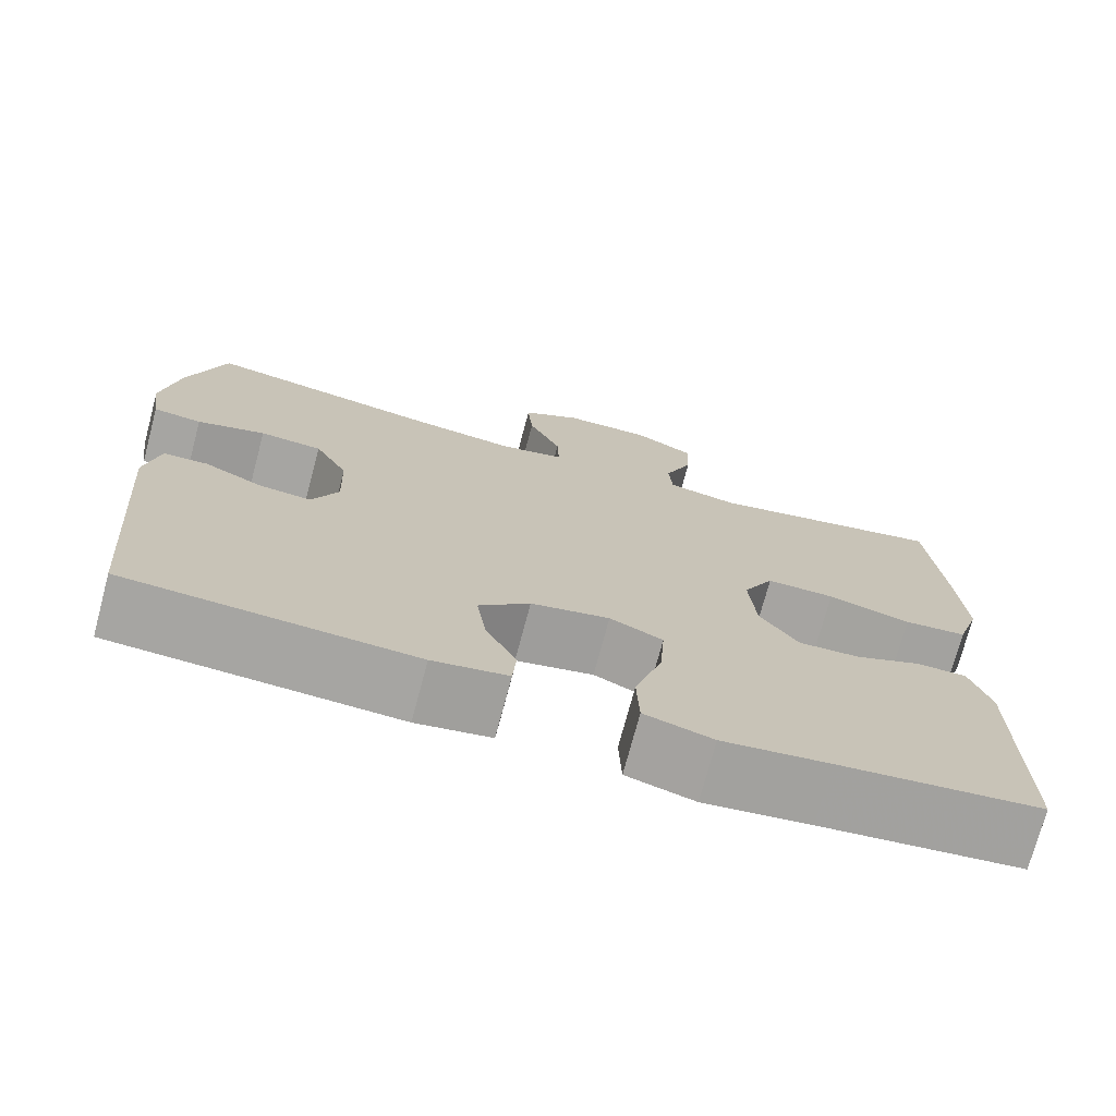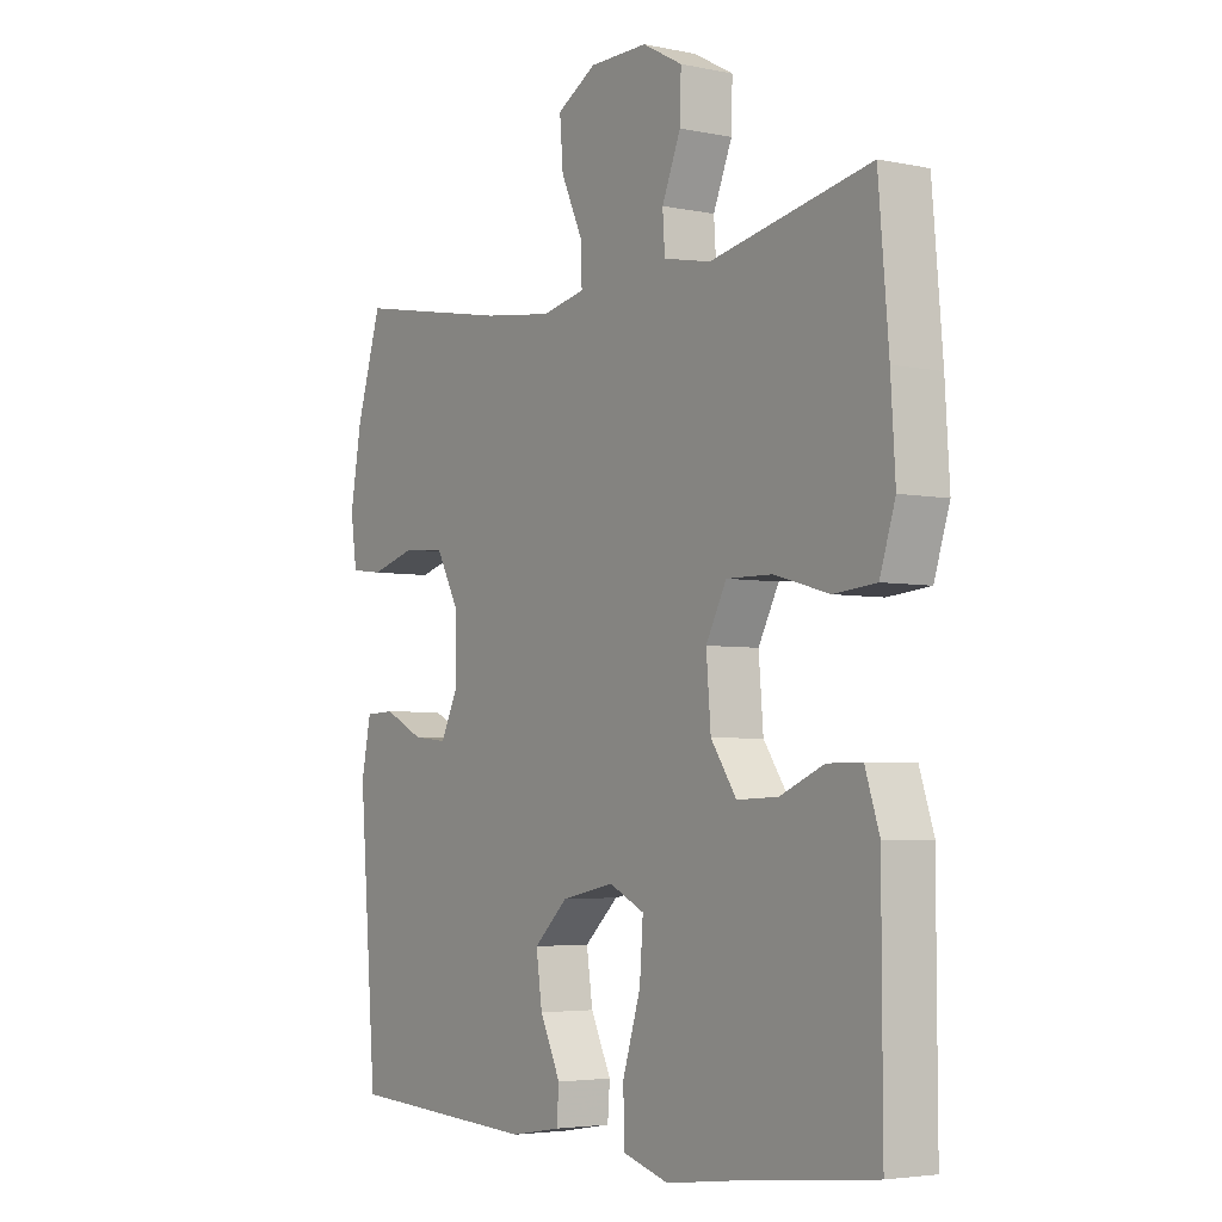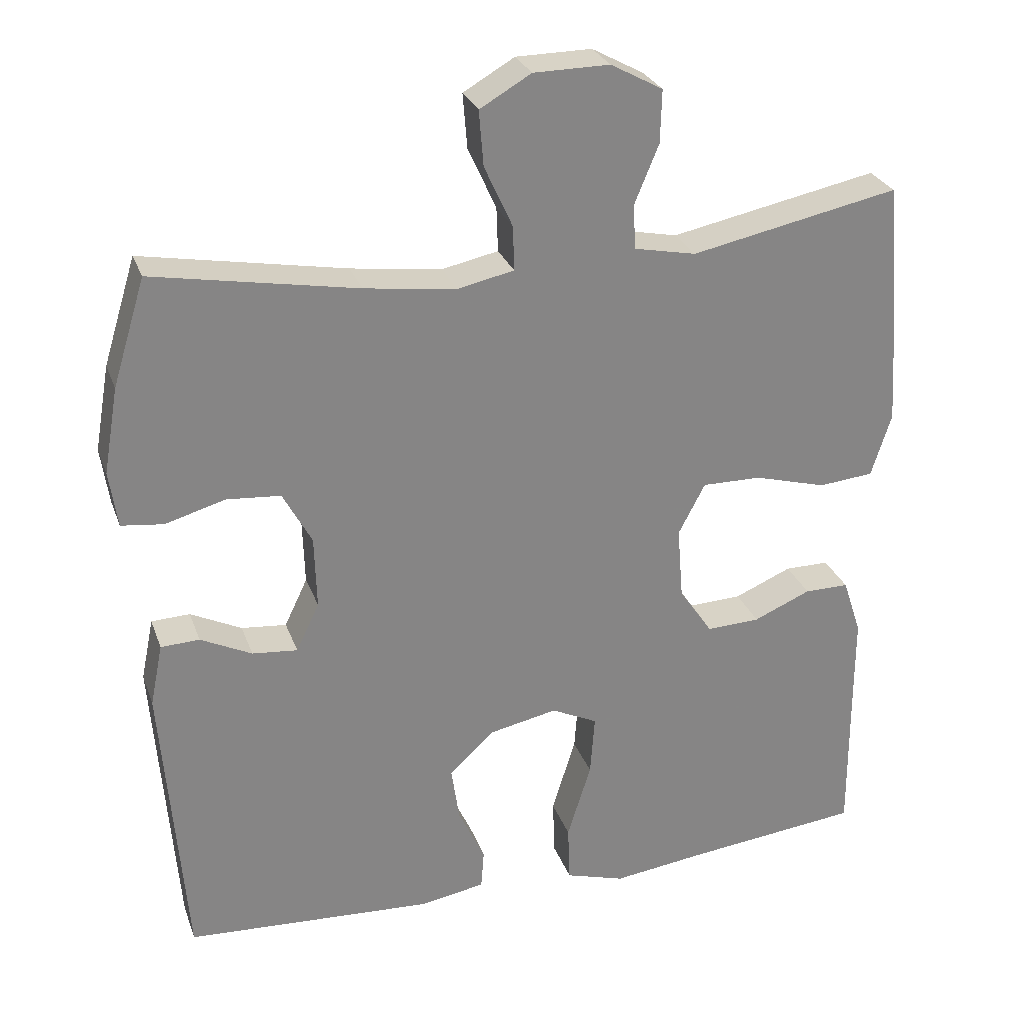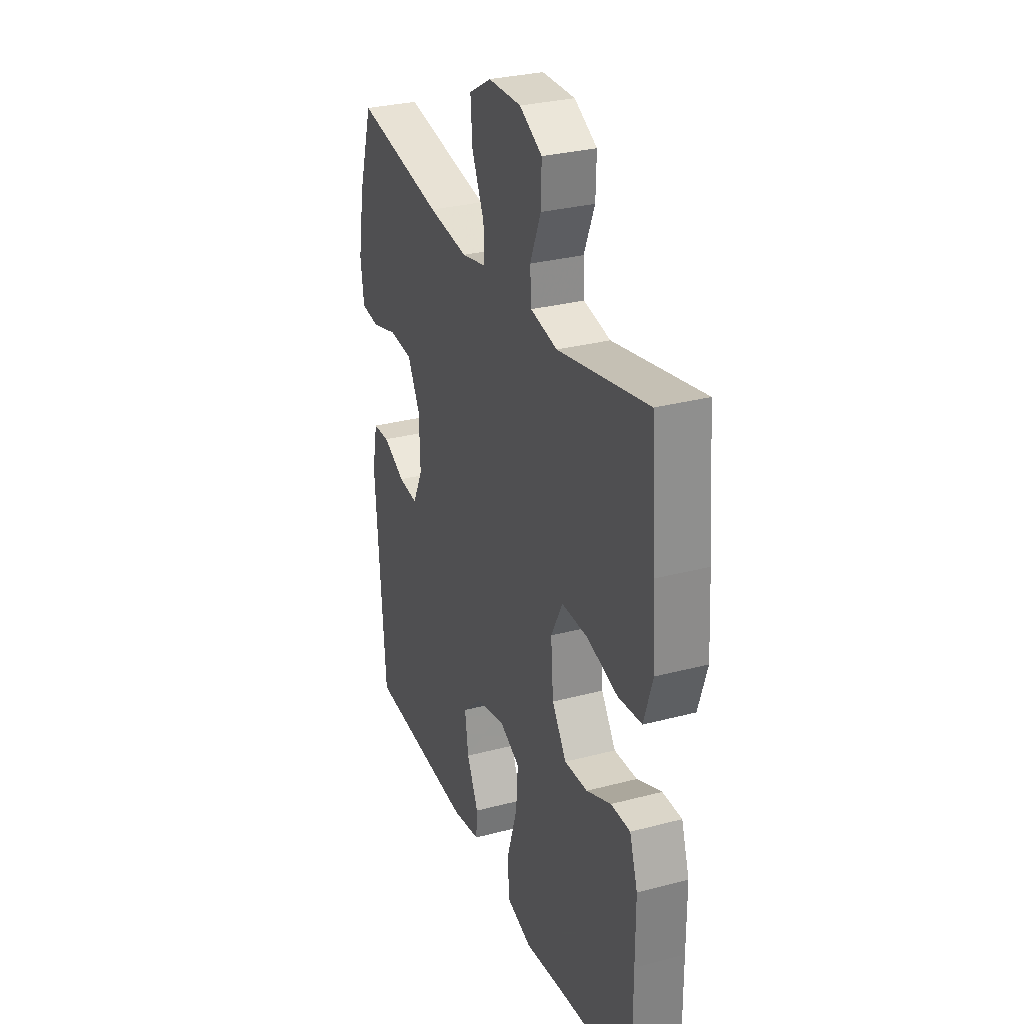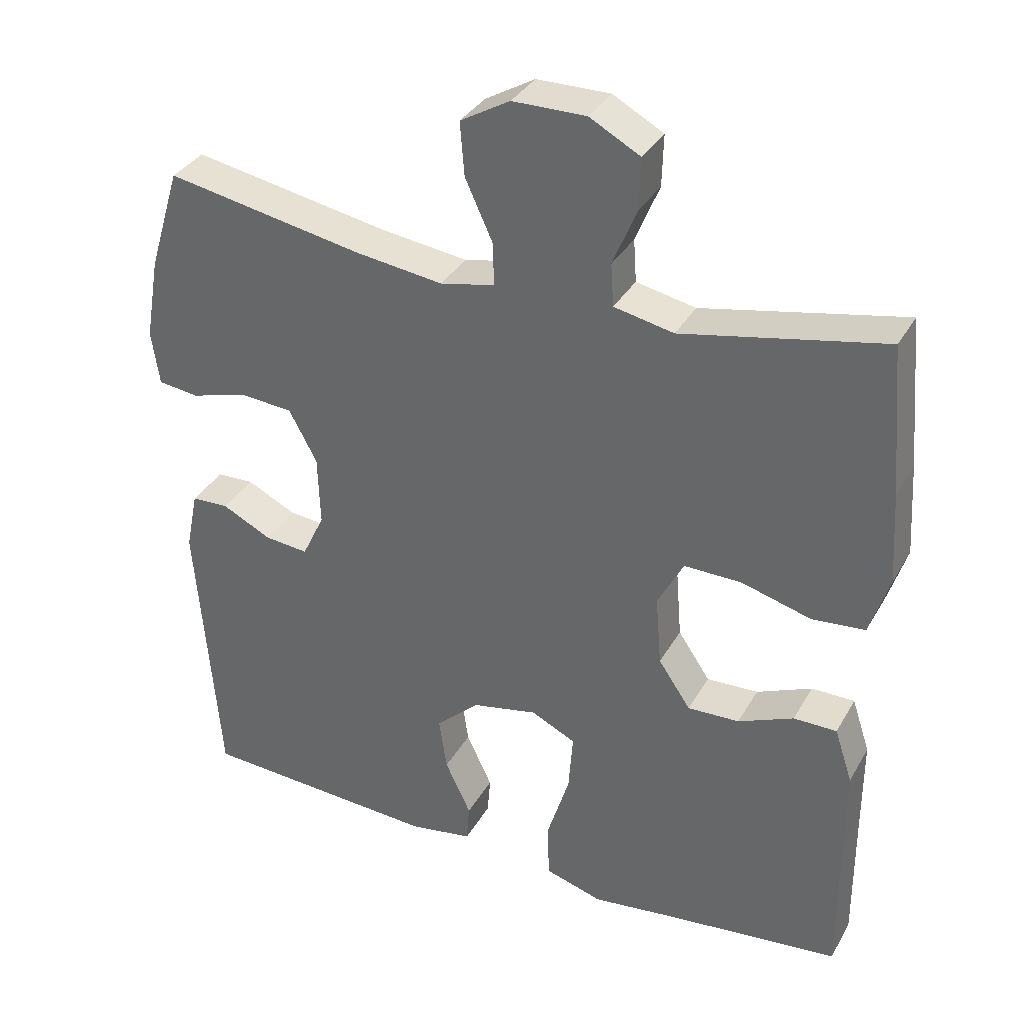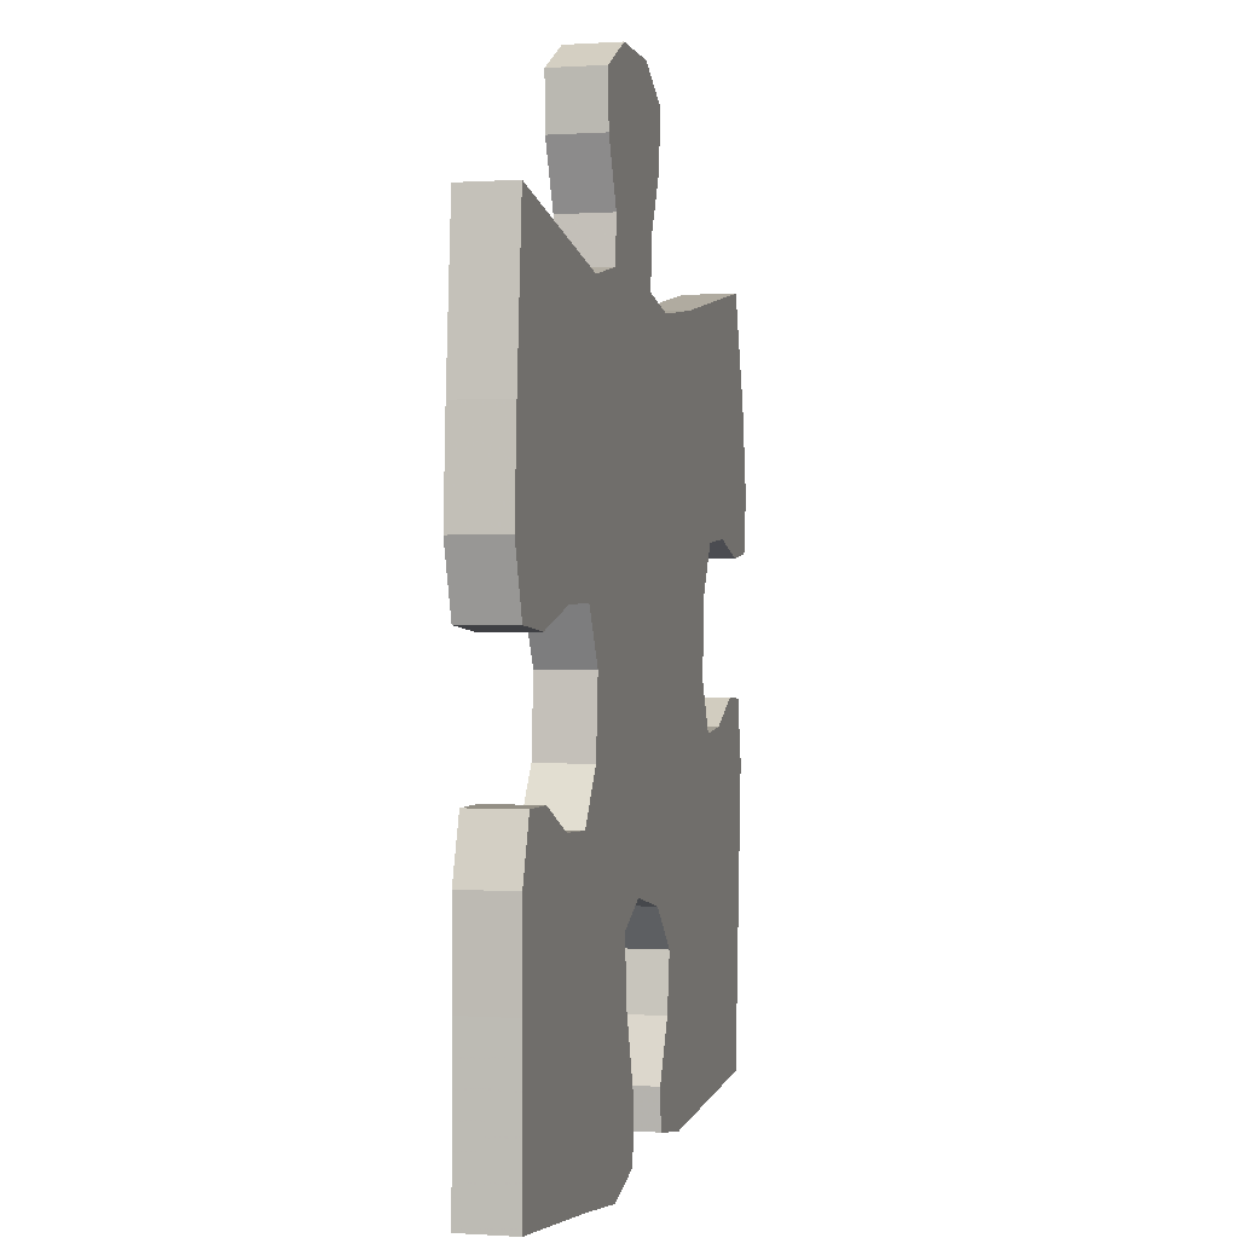
<metadata>
{"format":"obj","ext":"obj","renderer":"f3d","projection":"perspective","resolution":1024,"background":"white","views":[{"elev":-73.4,"azim":-14.9,"up":"+Z"},{"elev":-4.1,"azim":55.7,"up":"+Z"},{"elev":27.8,"azim":-17.6,"up":"+Z"},{"elev":29.9,"azim":68.9,"up":"+Z"},{"elev":34.6,"azim":26.0,"up":"+Z"},{"elev":0.2,"azim":104.0,"up":"+Z"}]}
</metadata>
<code>
v -0.5 0.07 -0.5
v -0.531 0.07 -0.105
v -0.514 0.07 -0.021
v -0.462 0.07 -0.019
v -0.393 0.07 -0.053
v -0.332 0.07 -0.059
v -0.301 0.07 0.006
v -0.304 0.07 0.104
v -0.343 0.07 0.176
v -0.416 0.07 0.182
v -0.496 0.07 0.159
v -0.553 0.07 0.166
v -0.564 0.07 0.242
v -0.544 0.07 0.357
v -0.5 0.07 0.5
v -0.226 0.07 0.45
v -0.103 0.07 0.434
v -0.027 0.07 0.45
v -0.029 0.07 0.51
v -0.067 0.07 0.593
v -0.073 0.07 0.667
v -0.004 0.07 0.707
v 0.098 0.07 0.708
v 0.168 0.07 0.67
v 0.166 0.07 0.599
v 0.133 0.07 0.519
v 0.137 0.07 0.46
v 0.22 0.07 0.443
v 0.5 0.07 0.5
v 0.518 0.07 0.292
v 0.526 0.07 0.164
v 0.499 0.07 0.079
v 0.425 0.07 0.072
v 0.328 0.07 0.099
v 0.248 0.07 0.1
v 0.212 0.07 0.031
v 0.22 0.07 -0.067
v 0.265 0.07 -0.133
v 0.337 0.07 -0.13
v 0.414 0.07 -0.097
v 0.474 0.07 -0.097
v 0.499 0.07 -0.173
v 0.499 0.07 -0.293
v 0.5 0.07 -0.5
v 0.264 0.07 -0.526
v 0.139 0.07 -0.542
v 0.059 0.07 -0.518
v 0.056 0.07 -0.44
v 0.088 0.07 -0.337
v 0.094 0.07 -0.255
v 0.032 0.07 -0.225
v -0.06 0.07 -0.244
v -0.12 0.07 -0.3
v -0.109 0.07 -0.375
v -0.073 0.07 -0.451
v -0.077 0.07 -0.504
v -0.165 0.07 -0.519
v -0.5 0 -0.5
v -0.531 0 -0.105
v -0.514 0 -0.021
v -0.462 0 -0.019
v -0.393 0 -0.053
v -0.332 0 -0.059
v -0.301 0 0.006
v -0.304 0 0.104
v -0.343 0 0.176
v -0.416 0 0.182
v -0.496 0 0.159
v -0.553 0 0.166
v -0.564 0 0.242
v -0.544 0 0.357
v -0.5 0 0.5
v -0.226 0 0.45
v -0.103 0 0.434
v -0.027 0 0.45
v -0.029 0 0.51
v -0.067 0 0.593
v -0.073 0 0.667
v -0.004 0 0.707
v 0.098 0 0.708
v 0.168 0 0.67
v 0.166 0 0.599
v 0.133 0 0.519
v 0.137 0 0.46
v 0.22 0 0.443
v 0.5 0 0.5
v 0.518 0 0.292
v 0.526 0 0.164
v 0.499 0 0.079
v 0.425 0 0.072
v 0.328 0 0.099
v 0.248 0 0.1
v 0.212 0 0.031
v 0.22 0 -0.067
v 0.265 0 -0.133
v 0.337 0 -0.13
v 0.414 0 -0.097
v 0.474 0 -0.097
v 0.499 0 -0.173
v 0.499 0 -0.293
v 0.5 0 -0.5
v 0.264 0 -0.526
v 0.139 0 -0.542
v 0.059 0 -0.518
v 0.056 0 -0.44
v 0.088 0 -0.337
v 0.094 0 -0.255
v 0.032 0 -0.225
v -0.06 0 -0.244
v -0.12 0 -0.3
v -0.109 0 -0.375
v -0.073 0 -0.451
v -0.077 0 -0.504
v -0.165 0 -0.519
f 54 55 56 57
f 53 54 57 1
f 52 53 1 2
f 51 52 2 3
f 46 47 48 49
f 45 46 49 50
f 43 44 45 50
f 42 43 50 51
f 39 40 41 42
f 38 39 42 51
f 31 32 33 34
f 31 34 35
f 28 29 30 31
f 27 28 31 35
f 23 24 25 26
f 23 26 27
f 22 23 27
f 19 20 21 22
f 18 19 22 27
f 17 18 27 35
f 13 14 15 16
f 10 11 12 13
f 9 10 13 16
f 8 9 16 17
f 3 4 5
f 51 3 5
f 51 5 6
f 37 38 51 6
f 36 37 6 7
f 17 35 36
f 7 8 17 36
f 114 113 112 111
f 58 114 111 110
f 59 58 110 109
f 60 59 109 108
f 106 105 104 103
f 107 106 103 102
f 107 102 101 100
f 108 107 100 99
f 99 98 97 96
f 108 99 96 95
f 91 90 89 88
f 92 91 88
f 88 87 86 85
f 92 88 85 84
f 83 82 81 80
f 84 83 80
f 84 80 79
f 79 78 77 76
f 84 79 76 75
f 92 84 75 74
f 73 72 71 70
f 70 69 68 67
f 73 70 67 66
f 74 73 66 65
f 62 61 60
f 62 60 108
f 63 62 108
f 63 108 95 94
f 64 63 94 93
f 93 92 74
f 93 74 65 64
f 1 58 59 2
f 2 59 60 3
f 3 60 61 4
f 4 61 62 5
f 5 62 63 6
f 6 63 64 7
f 7 64 65 8
f 8 65 66 9
f 9 66 67 10
f 10 67 68 11
f 11 68 69 12
f 12 69 70 13
f 13 70 71 14
f 14 71 72 15
f 15 72 73 16
f 16 73 74 17
f 17 74 75 18
f 18 75 76 19
f 19 76 77 20
f 20 77 78 21
f 21 78 79 22
f 22 79 80 23
f 23 80 81 24
f 24 81 82 25
f 25 82 83 26
f 26 83 84 27
f 27 84 85 28
f 28 85 86 29
f 29 86 87 30
f 30 87 88 31
f 31 88 89 32
f 32 89 90 33
f 33 90 91 34
f 34 91 92 35
f 35 92 93 36
f 36 93 94 37
f 37 94 95 38
f 38 95 96 39
f 39 96 97 40
f 40 97 98 41
f 41 98 99 42
f 42 99 100 43
f 43 100 101 44
f 44 101 102 45
f 45 102 103 46
f 46 103 104 47
f 47 104 105 48
f 48 105 106 49
f 49 106 107 50
f 50 107 108 51
f 51 108 109 52
f 52 109 110 53
f 53 110 111 54
f 54 111 112 55
f 55 112 113 56
f 56 113 114 57
f 57 114 58 1

</code>
